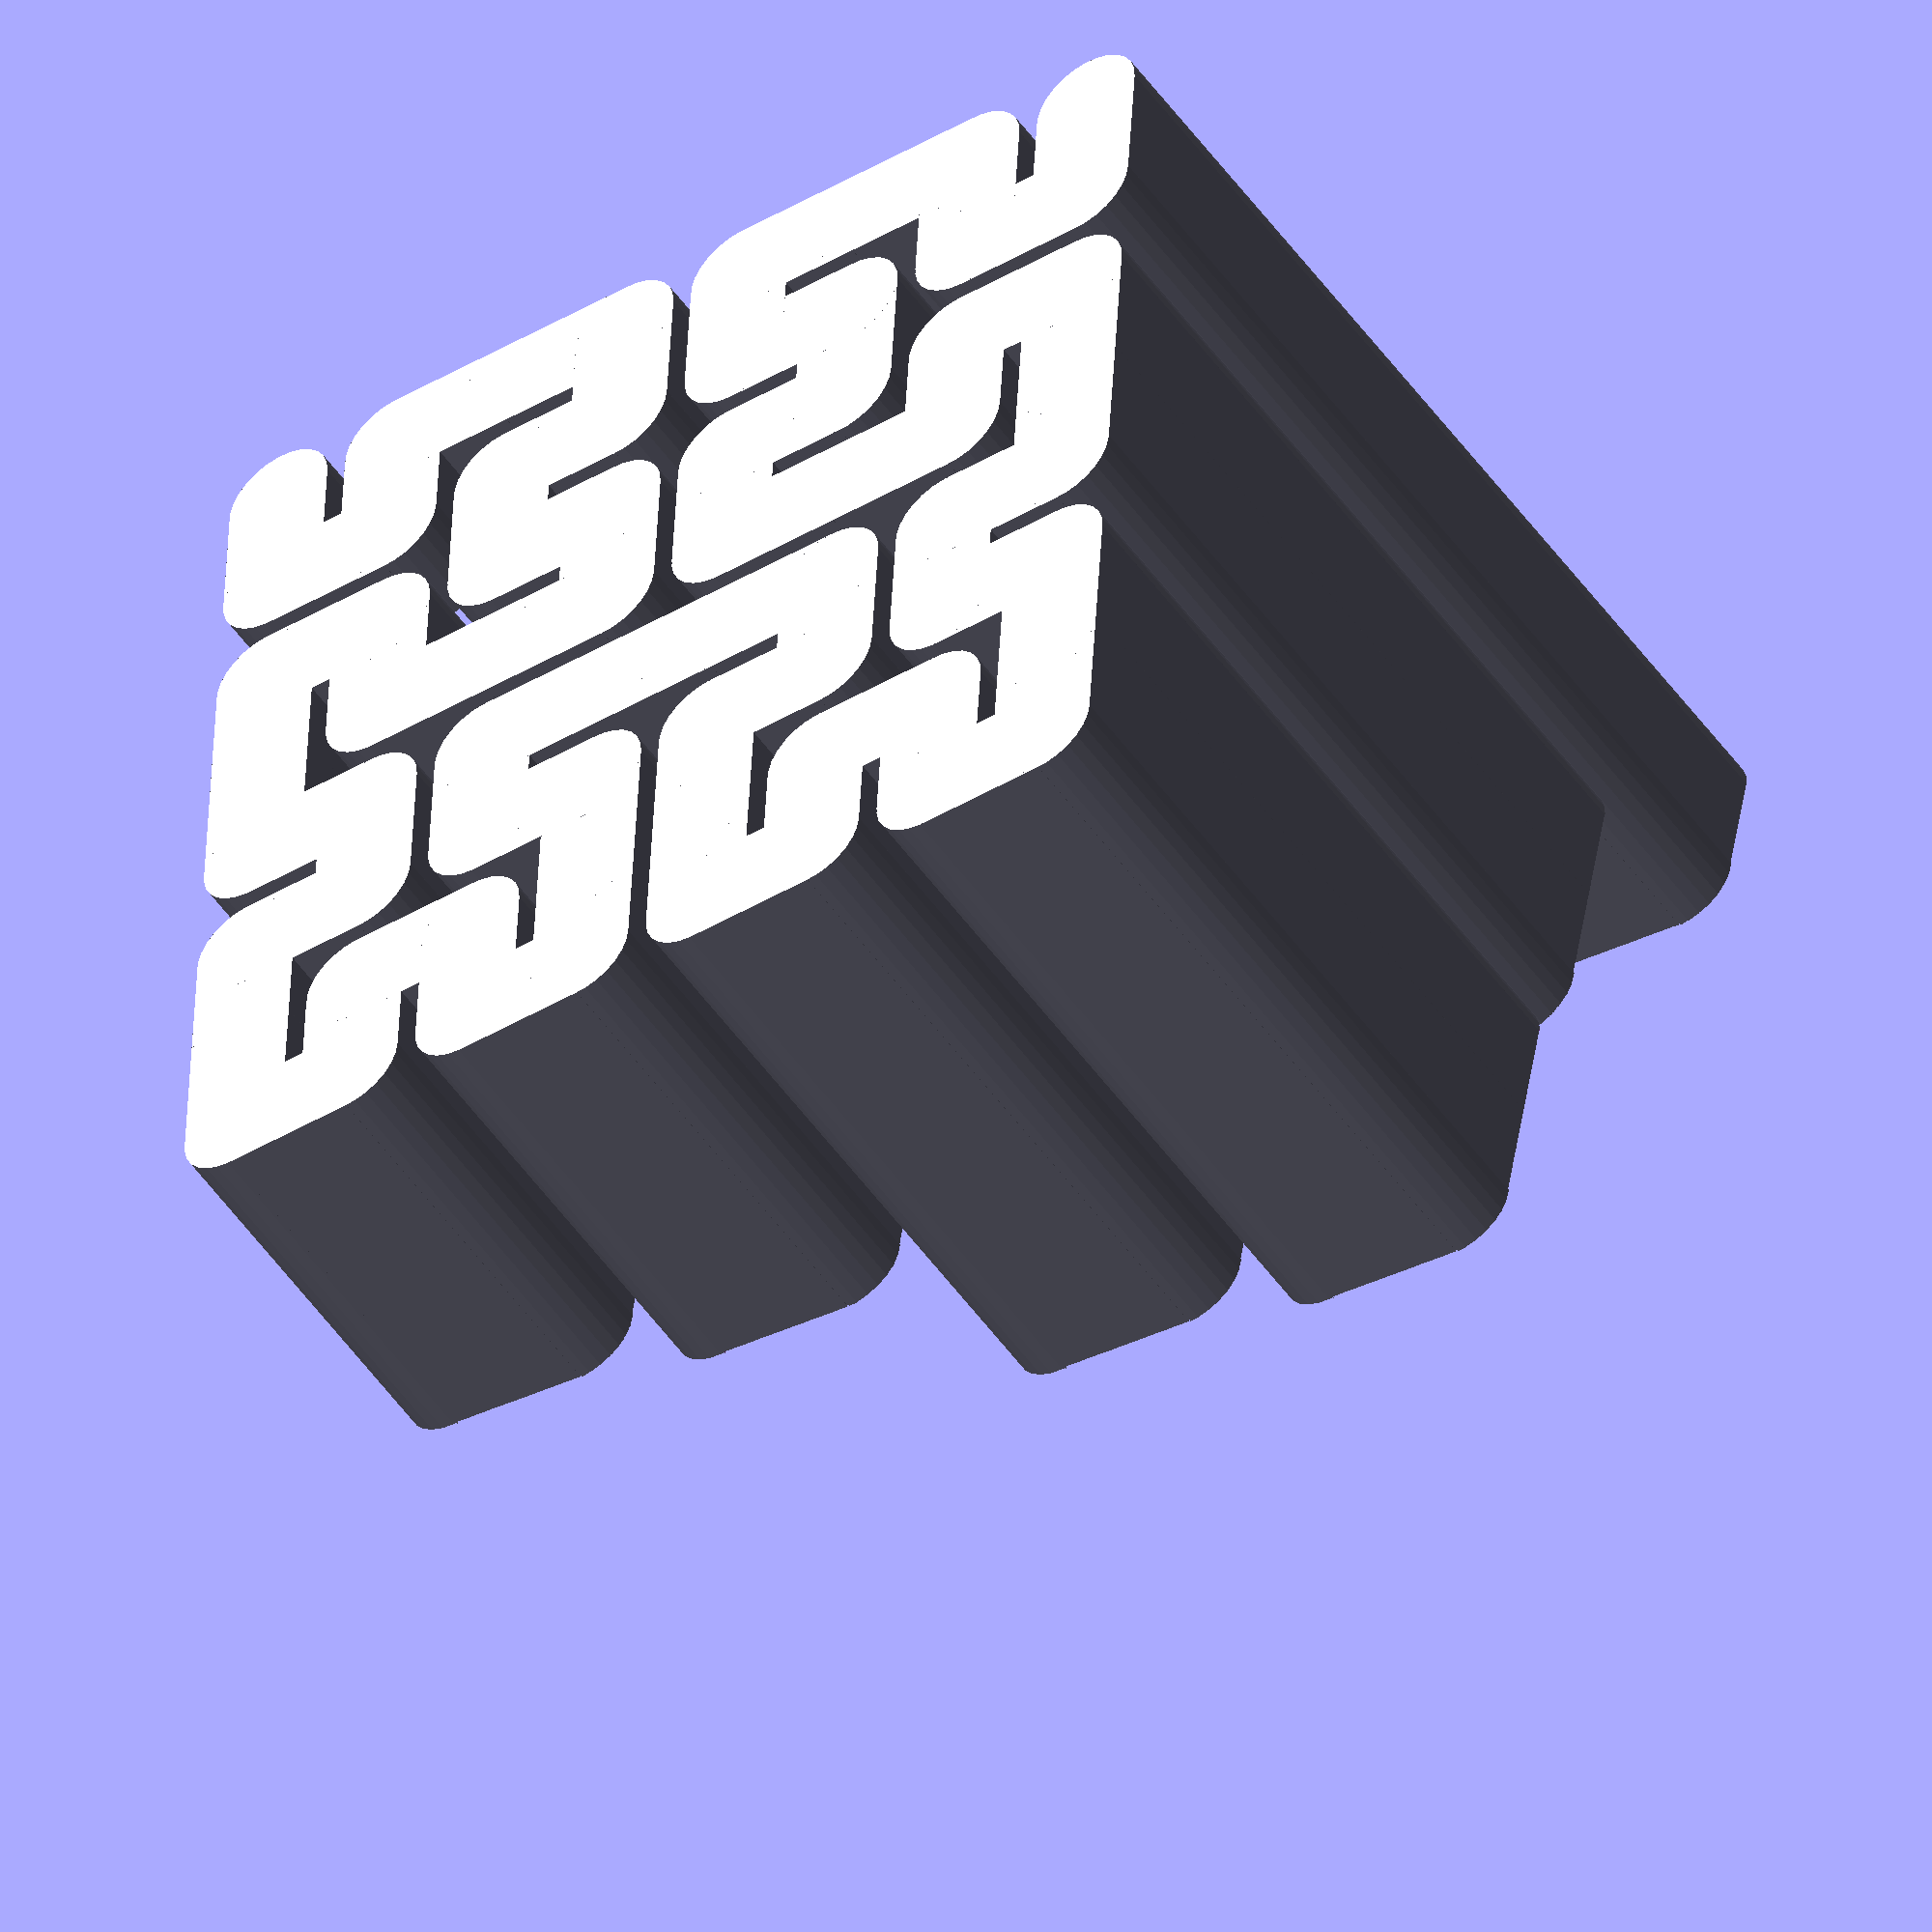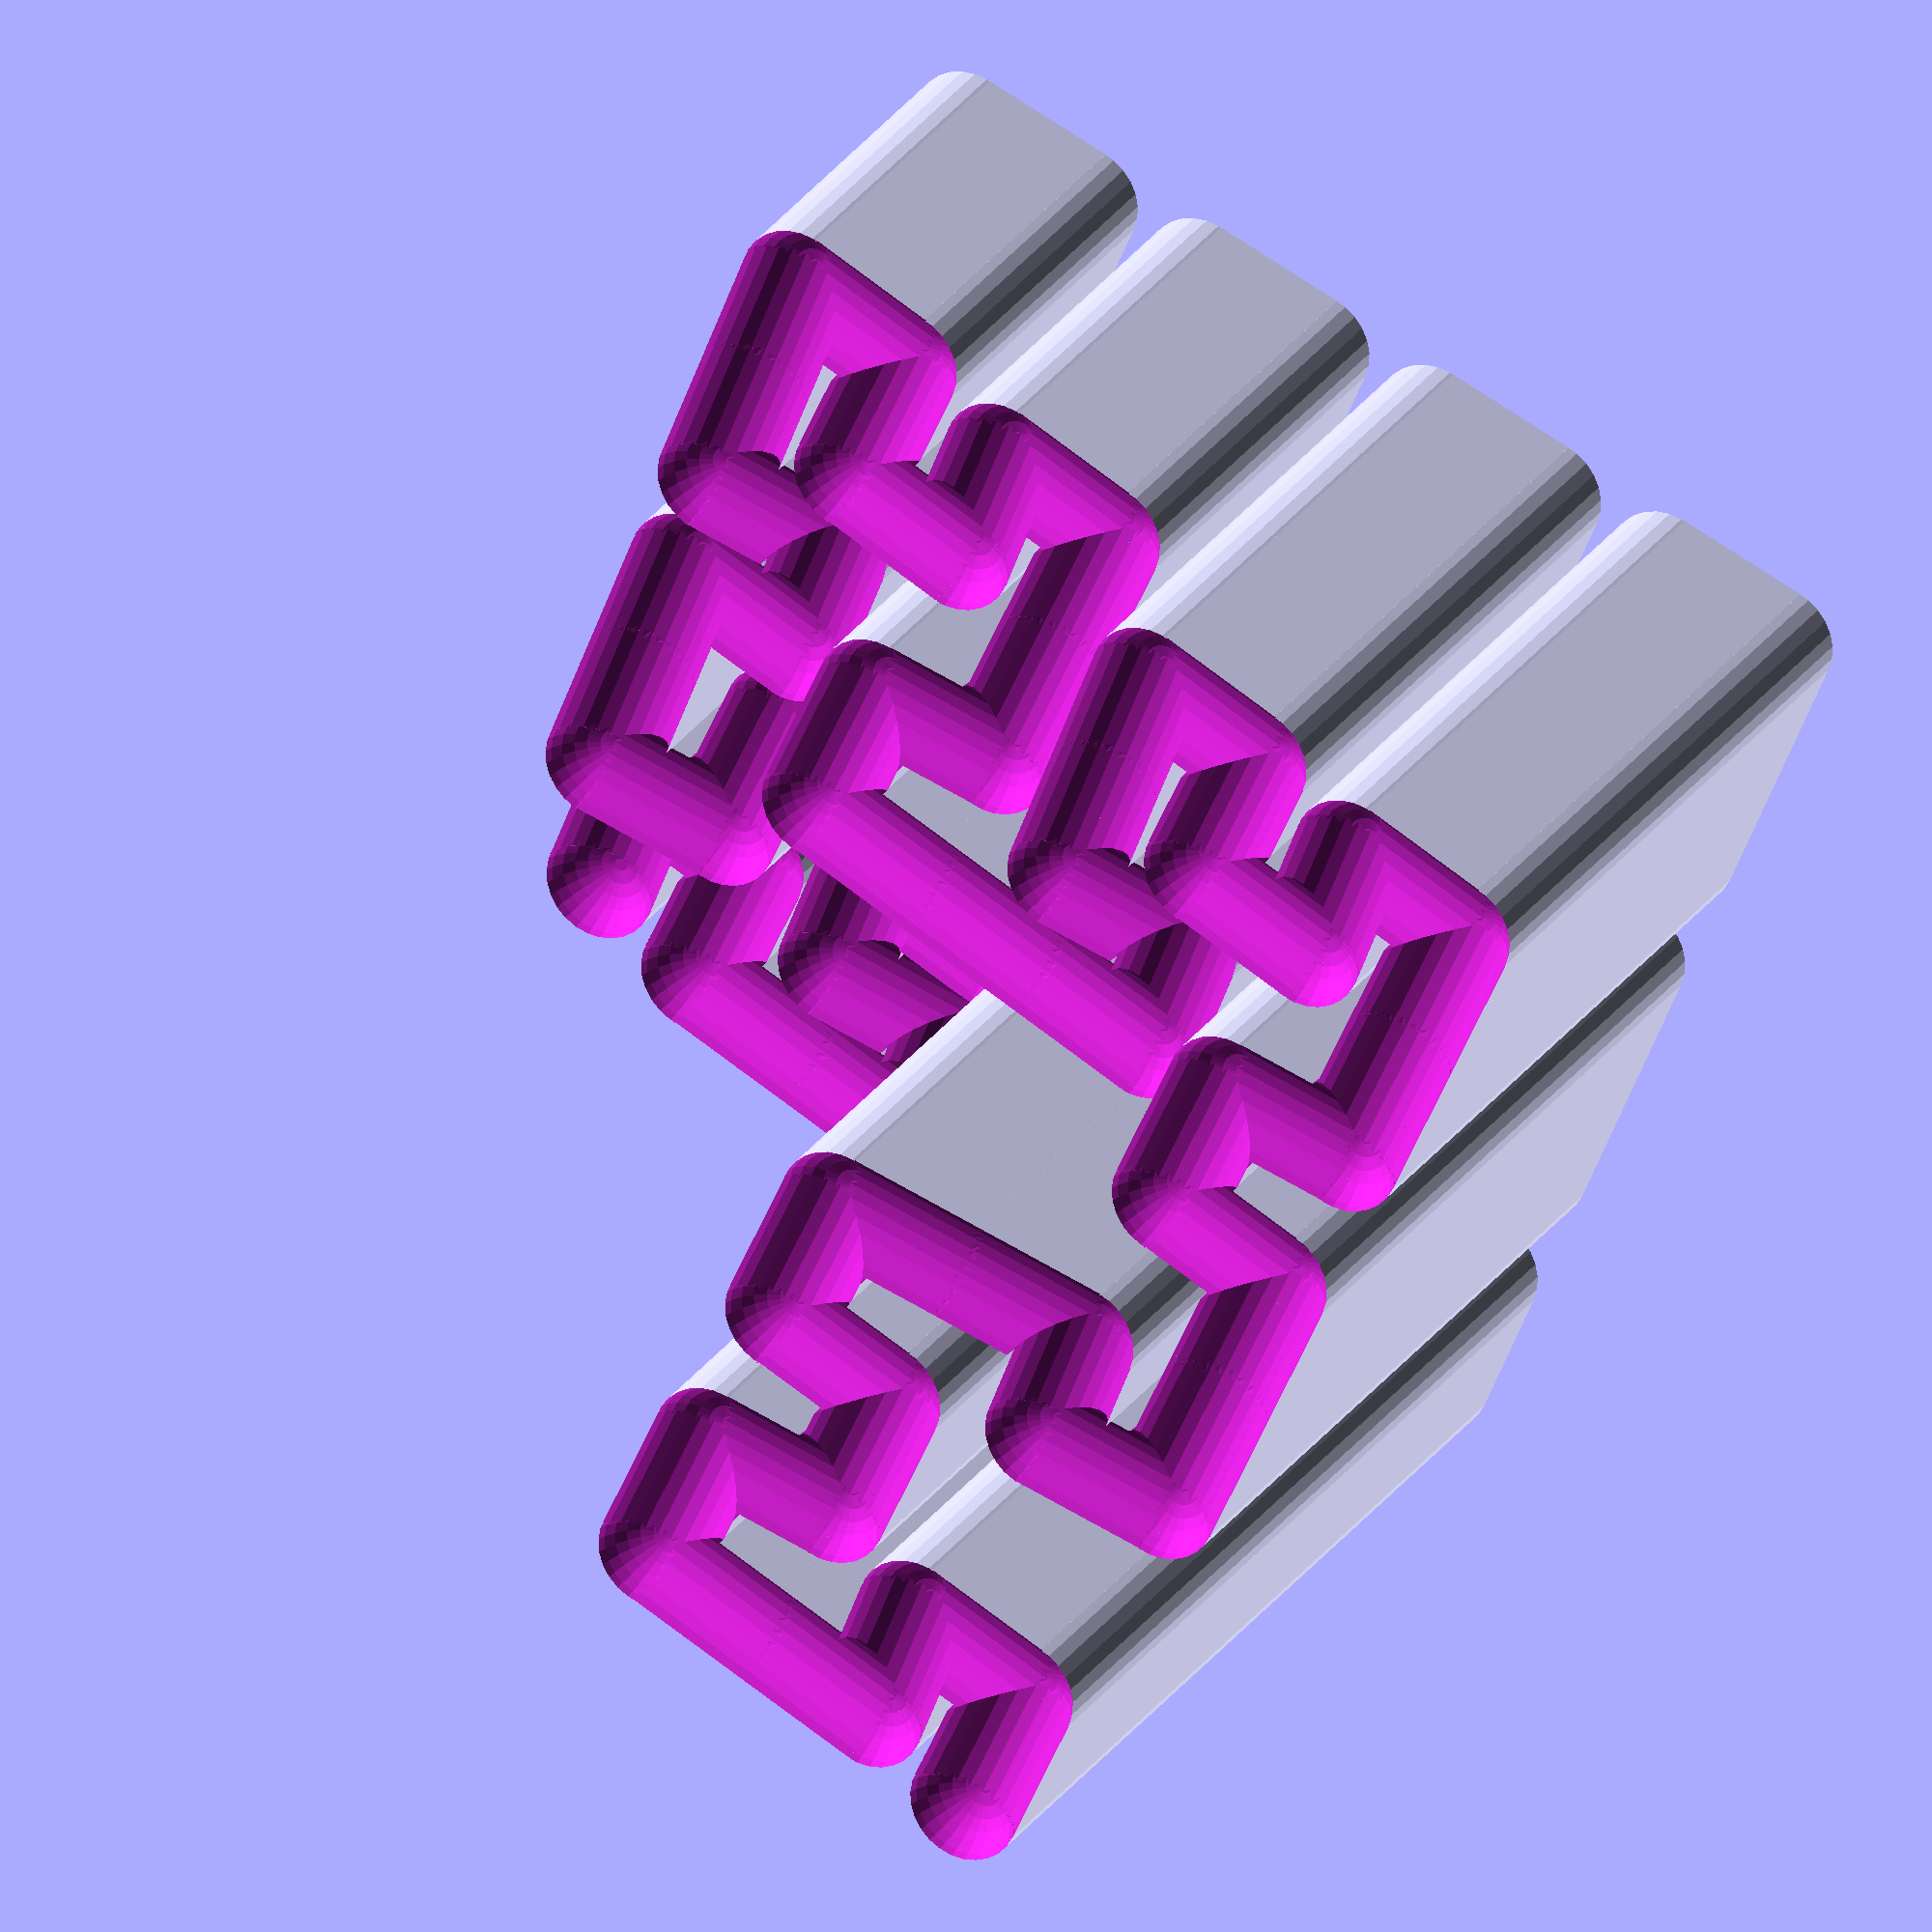
<openscad>
//path points coordinates (from a javascript program)
p = [
	[
		20.625,
		20.625
	],
	[
		20.625,
		41.875
	],
	[
		41.875,
		41.875
	],
	[
		41.875,
		20.625
	],
	[
		63.125,
		20.625
	],
	[
		84.375,
		20.625
	],
	[
		84.375,
		41.875
	],
	[
		63.125,
		41.875
	],
	[
		63.125,
		63.125
	],
	[
		84.375,
		63.125
	],
	[
		84.375,
		84.375
	],
	[
		63.125,
		84.375
	],
	[
		41.875,
		84.375
	],
	[
		41.875,
		63.125
	],
	[
		20.625,
		63.125
	],
	[
		20.625,
		84.375
	],
	[
		20.625,
		105.625
	],
	[
		41.875,
		105.625
	],
	[
		41.875,
		126.875
	],
	[
		20.625,
		126.875
	],
	[
		20.625,
		148.125
	],
	[
		20.625,
		169.375
	],
	[
		41.875,
		169.375
	],
	[
		41.875,
		148.125
	],
	[
		63.125,
		148.125
	],
	[
		63.125,
		169.375
	],
	[
		84.375,
		169.375
	],
	[
		84.375,
		148.125
	],
	[
		84.375,
		126.875
	],
	[
		63.125,
		126.875
	],
	[
		63.125,
		105.625
	],
	[
		84.375,
		105.625
	],
	[
		105.625,
		105.625
	],
	[
		126.875,
		105.625
	],
	[
		126.875,
		126.875
	],
	[
		105.625,
		126.875
	],
	[
		105.625,
		148.125
	],
	[
		105.625,
		169.375
	],
	[
		126.875,
		169.375
	],
	[
		126.875,
		148.125
	],
	[
		148.125,
		148.125
	],
	[
		148.125,
		169.375
	],
	[
		169.375,
		169.375
	],
	[
		169.375,
		148.125
	],
	[
		169.375,
		126.875
	],
	[
		148.125,
		126.875
	],
	[
		148.125,
		105.625
	],
	[
		169.375,
		105.625
	],
	[
		169.375,
		84.375
	],
	[
		169.375,
		63.125
	],
	[
		148.125,
		63.125
	],
	[
		148.125,
		84.375
	],
	[
		126.875,
		84.375
	],
	[
		105.625,
		84.375
	],
	[
		105.625,
		63.125
	],
	[
		126.875,
		63.125
	],
	[
		126.875,
		41.875
	],
	[
		105.625,
		41.875
	],
	[
		105.625,
		20.625
	],
	[
		126.875,
		20.625
	],
	[
		148.125,
		20.625
	],
	[
		148.125,
		41.875
	],
	[
		169.375,
		41.875
	],
	[
		169.375,
		20.625
	],
	[
		190.625,
		20.625
	],
	[
		211.875,
		20.625
	],
	[
		211.875,
		41.875
	],
	[
		190.625,
		41.875
	],
	[
		190.625,
		63.125
	],
	[
		190.625,
		84.375
	],
	[
		211.875,
		84.375
	],
	[
		211.875,
		63.125
	],
	[
		233.125,
		63.125
	],
	[
		233.125,
		84.375
	],
	[
		254.375,
		84.375
	],
	[
		254.375,
		63.125
	],
	[
		254.375,
		41.875
	],
	[
		233.125,
		41.875
	],
	[
		233.125,
		20.625
	],
	[
		254.375,
		20.625
	],
	[
		275.625,
		20.625
	],
	[
		275.625,
		41.875
	],
	[
		296.875,
		41.875
	],
	[
		296.875,
		20.625
	],
	[
		318.125,
		20.625
	],
	[
		339.375,
		20.625
	],
	[
		339.375,
		41.875
	],
	[
		318.125,
		41.875
	],
	[
		318.125,
		63.125
	],
	[
		339.375,
		63.125
	],
	[
		339.375,
		84.375
	],
	[
		318.125,
		84.375
	],
	[
		296.875,
		84.375
	],
	[
		296.875,
		63.125
	],
	[
		275.625,
		63.125
	],
	[
		275.625,
		84.375
	],
	[
		275.625,
		105.625
	],
	[
		275.625,
		126.875
	],
	[
		296.875,
		126.875
	],
	[
		296.875,
		105.625
	],
	[
		318.125,
		105.625
	],
	[
		339.375,
		105.625
	],
	[
		339.375,
		126.875
	],
	[
		318.125,
		126.875
	],
	[
		318.125,
		148.125
	],
	[
		339.375,
		148.125
	],
	[
		339.375,
		169.375
	],
	[
		318.125,
		169.375
	],
	[
		296.875,
		169.375
	],
	[
		296.875,
		148.125
	],
	[
		275.625,
		148.125
	],
	[
		275.625,
		169.375
	],
	[
		254.375,
		169.375
	],
	[
		233.125,
		169.375
	],
	[
		233.125,
		148.125
	],
	[
		254.375,
		148.125
	],
	[
		254.375,
		126.875
	],
	[
		254.375,
		105.625
	],
	[
		233.125,
		105.625
	],
	[
		233.125,
		126.875
	],
	[
		211.875,
		126.875
	],
	[
		211.875,
		105.625
	],
	[
		190.625,
		105.625
	],
	[
		190.625,
		126.875
	],
	[
		190.625,
		148.125
	],
	[
		211.875,
		148.125
	],
	[
		211.875,
		169.375
	],
	[
		190.625,
		169.375
	],
	[
		190.625,
		190.625
	],
	[
		211.875,
		190.625
	],
	[
		211.875,
		211.875
	],
	[
		190.625,
		211.875
	],
	[
		190.625,
		233.125
	],
	[
		190.625,
		254.375
	],
	[
		211.875,
		254.375
	],
	[
		211.875,
		233.125
	],
	[
		233.125,
		233.125
	],
	[
		233.125,
		254.375
	],
	[
		254.375,
		254.375
	],
	[
		254.375,
		233.125
	],
	[
		254.375,
		211.875
	],
	[
		233.125,
		211.875
	],
	[
		233.125,
		190.625
	],
	[
		254.375,
		190.625
	],
	[
		275.625,
		190.625
	],
	[
		275.625,
		211.875
	],
	[
		296.875,
		211.875
	],
	[
		296.875,
		190.625
	],
	[
		318.125,
		190.625
	],
	[
		339.375,
		190.625
	],
	[
		339.375,
		211.875
	],
	[
		318.125,
		211.875
	],
	[
		318.125,
		233.125
	],
	[
		339.375,
		233.125
	],
	[
		339.375,
		254.375
	],
	[
		318.125,
		254.375
	],
	[
		296.875,
		254.375
	],
	[
		296.875,
		233.125
	],
	[
		275.625,
		233.125
	],
	[
		275.625,
		254.375
	],
	[
		275.625,
		275.625
	],
	[
		275.625,
		296.875
	],
	[
		296.875,
		296.875
	],
	[
		296.875,
		275.625
	],
	[
		318.125,
		275.625
	],
	[
		339.375,
		275.625
	],
	[
		339.375,
		296.875
	],
	[
		318.125,
		296.875
	],
	[
		318.125,
		318.125
	],
	[
		339.375,
		318.125
	],
	[
		339.375,
		339.375
	],
	[
		318.125,
		339.375
	],
	[
		296.875,
		339.375
	],
	[
		296.875,
		318.125
	],
	[
		275.625,
		318.125
	],
	[
		275.625,
		339.375
	],
	[
		254.375,
		339.375
	],
	[
		233.125,
		339.375
	],
	[
		233.125,
		318.125
	],
	[
		254.375,
		318.125
	],
	[
		254.375,
		296.875
	],
	[
		254.375,
		275.625
	],
	[
		233.125,
		275.625
	],
	[
		233.125,
		296.875
	],
	[
		211.875,
		296.875
	],
	[
		211.875,
		275.625
	],
	[
		190.625,
		275.625
	],
	[
		190.625,
		296.875
	],
	[
		190.625,
		318.125
	],
	[
		211.875,
		318.125
	],
	[
		211.875,
		339.375
	],
	[
		190.625,
		339.375
	],
	[
		169.375,
		339.375
	],
	[
		169.375,
		318.125
	],
	[
		148.125,
		318.125
	],
	[
		148.125,
		339.375
	],
	[
		126.875,
		339.375
	],
	[
		105.625,
		339.375
	],
	[
		105.625,
		318.125
	],
	[
		126.875,
		318.125
	],
	[
		126.875,
		296.875
	],
	[
		105.625,
		296.875
	],
	[
		105.625,
		275.625
	],
	[
		126.875,
		275.625
	],
	[
		148.125,
		275.625
	],
	[
		148.125,
		296.875
	],
	[
		169.375,
		296.875
	],
	[
		169.375,
		275.625
	],
	[
		169.375,
		254.375
	],
	[
		148.125,
		254.375
	],
	[
		148.125,
		233.125
	],
	[
		169.375,
		233.125
	],
	[
		169.375,
		211.875
	],
	[
		169.375,
		190.625
	],
	[
		148.125,
		190.625
	],
	[
		148.125,
		211.875
	],
	[
		126.875,
		211.875
	],
	[
		126.875,
		190.625
	],
	[
		105.625,
		190.625
	],
	[
		105.625,
		211.875
	],
	[
		105.625,
		233.125
	],
	[
		126.875,
		233.125
	],
	[
		126.875,
		254.375
	],
	[
		105.625,
		254.375
	],
	[
		84.375,
		254.375
	],
	[
		63.125,
		254.375
	],
	[
		63.125,
		233.125
	],
	[
		84.375,
		233.125
	],
	[
		84.375,
		211.875
	],
	[
		84.375,
		190.625
	],
	[
		63.125,
		190.625
	],
	[
		63.125,
		211.875
	],
	[
		41.875,
		211.875
	],
	[
		41.875,
		190.625
	],
	[
		20.625,
		190.625
	],
	[
		20.625,
		211.875
	],
	[
		20.625,
		233.125
	],
	[
		41.875,
		233.125
	],
	[
		41.875,
		254.375
	],
	[
		20.625,
		254.375
	],
	[
		20.625,
		275.625
	],
	[
		20.625,
		296.875
	],
	[
		41.875,
		296.875
	],
	[
		41.875,
		275.625
	],
	[
		63.125,
		275.625
	],
	[
		84.375,
		275.625
	],
	[
		84.375,
		296.875
	],
	[
		63.125,
		296.875
	],
	[
		63.125,
		318.125
	],
	[
		84.375,
		318.125
	],
	[
		84.375,
		339.375
	],
	[
		63.125,
		339.375
	],
	[
		41.875,
		339.375
	],
	[
		41.875,
		318.125
	],
	[
		20.625,
		318.125
	],
	[
		20.625,
		339.375
	],
	[
		20.625,
		360.625
	],
	[
		41.875,
		360.625
	],
	[
		41.875,
		381.875
	],
	[
		20.625,
		381.875
	],
	[
		20.625,
		403.125
	],
	[
		20.625,
		424.375
	],
	[
		41.875,
		424.375
	],
	[
		41.875,
		403.125
	],
	[
		63.125,
		403.125
	],
	[
		63.125,
		424.375
	],
	[
		84.375,
		424.375
	],
	[
		84.375,
		403.125
	],
	[
		84.375,
		381.875
	],
	[
		63.125,
		381.875
	],
	[
		63.125,
		360.625
	],
	[
		84.375,
		360.625
	],
	[
		105.625,
		360.625
	],
	[
		105.625,
		381.875
	],
	[
		126.875,
		381.875
	],
	[
		126.875,
		360.625
	],
	[
		148.125,
		360.625
	],
	[
		169.375,
		360.625
	],
	[
		169.375,
		381.875
	],
	[
		148.125,
		381.875
	],
	[
		148.125,
		403.125
	],
	[
		169.375,
		403.125
	],
	[
		169.375,
		424.375
	],
	[
		148.125,
		424.375
	],
	[
		126.875,
		424.375
	],
	[
		126.875,
		403.125
	],
	[
		105.625,
		403.125
	],
	[
		105.625,
		424.375
	],
	[
		105.625,
		445.625
	],
	[
		105.625,
		466.875
	],
	[
		126.875,
		466.875
	],
	[
		126.875,
		445.625
	],
	[
		148.125,
		445.625
	],
	[
		169.375,
		445.625
	],
	[
		169.375,
		466.875
	],
	[
		148.125,
		466.875
	],
	[
		148.125,
		488.125
	],
	[
		169.375,
		488.125
	],
	[
		169.375,
		509.375
	],
	[
		148.125,
		509.375
	],
	[
		126.875,
		509.375
	],
	[
		126.875,
		488.125
	],
	[
		105.625,
		488.125
	],
	[
		105.625,
		509.375
	],
	[
		84.375,
		509.375
	],
	[
		63.125,
		509.375
	],
	[
		63.125,
		488.125
	],
	[
		84.375,
		488.125
	],
	[
		84.375,
		466.875
	],
	[
		84.375,
		445.625
	],
	[
		63.125,
		445.625
	],
	[
		63.125,
		466.875
	],
	[
		41.875,
		466.875
	],
	[
		41.875,
		445.625
	],
	[
		20.625,
		445.625
	],
	[
		20.625,
		466.875
	],
	[
		20.625,
		488.125
	],
	[
		41.875,
		488.125
	],
	[
		41.875,
		509.375
	],
	[
		20.625,
		509.375
	],
	[
		20.625,
		530.625
	],
	[
		20.625,
		551.875
	],
	[
		41.875,
		551.875
	],
	[
		41.875,
		530.625
	],
	[
		63.125,
		530.625
	],
	[
		84.375,
		530.625
	],
	[
		84.375,
		551.875
	],
	[
		63.125,
		551.875
	],
	[
		63.125,
		573.125
	],
	[
		84.375,
		573.125
	],
	[
		84.375,
		594.375
	],
	[
		63.125,
		594.375
	],
	[
		41.875,
		594.375
	],
	[
		41.875,
		573.125
	],
	[
		20.625,
		573.125
	],
	[
		20.625,
		594.375
	],
	[
		20.625,
		615.625
	],
	[
		41.875,
		615.625
	],
	[
		41.875,
		636.875
	],
	[
		20.625,
		636.875
	],
	[
		20.625,
		658.125
	],
	[
		20.625,
		679.375
	],
	[
		41.875,
		679.375
	],
	[
		41.875,
		658.125
	],
	[
		63.125,
		658.125
	],
	[
		63.125,
		679.375
	],
	[
		84.375,
		679.375
	],
	[
		84.375,
		658.125
	],
	[
		84.375,
		636.875
	],
	[
		63.125,
		636.875
	],
	[
		63.125,
		615.625
	],
	[
		84.375,
		615.625
	],
	[
		105.625,
		615.625
	],
	[
		126.875,
		615.625
	],
	[
		126.875,
		636.875
	],
	[
		105.625,
		636.875
	],
	[
		105.625,
		658.125
	],
	[
		105.625,
		679.375
	],
	[
		126.875,
		679.375
	],
	[
		126.875,
		658.125
	],
	[
		148.125,
		658.125
	],
	[
		148.125,
		679.375
	],
	[
		169.375,
		679.375
	],
	[
		169.375,
		658.125
	],
	[
		169.375,
		636.875
	],
	[
		148.125,
		636.875
	],
	[
		148.125,
		615.625
	],
	[
		169.375,
		615.625
	],
	[
		169.375,
		594.375
	],
	[
		169.375,
		573.125
	],
	[
		148.125,
		573.125
	],
	[
		148.125,
		594.375
	],
	[
		126.875,
		594.375
	],
	[
		105.625,
		594.375
	],
	[
		105.625,
		573.125
	],
	[
		126.875,
		573.125
	],
	[
		126.875,
		551.875
	],
	[
		105.625,
		551.875
	],
	[
		105.625,
		530.625
	],
	[
		126.875,
		530.625
	],
	[
		148.125,
		530.625
	],
	[
		148.125,
		551.875
	],
	[
		169.375,
		551.875
	],
	[
		169.375,
		530.625
	],
	[
		190.625,
		530.625
	],
	[
		190.625,
		551.875
	],
	[
		211.875,
		551.875
	],
	[
		211.875,
		530.625
	],
	[
		233.125,
		530.625
	],
	[
		254.375,
		530.625
	],
	[
		254.375,
		551.875
	],
	[
		233.125,
		551.875
	],
	[
		233.125,
		573.125
	],
	[
		254.375,
		573.125
	],
	[
		254.375,
		594.375
	],
	[
		233.125,
		594.375
	],
	[
		211.875,
		594.375
	],
	[
		211.875,
		573.125
	],
	[
		190.625,
		573.125
	],
	[
		190.625,
		594.375
	],
	[
		190.625,
		615.625
	],
	[
		211.875,
		615.625
	],
	[
		211.875,
		636.875
	],
	[
		190.625,
		636.875
	],
	[
		190.625,
		658.125
	],
	[
		190.625,
		679.375
	],
	[
		211.875,
		679.375
	],
	[
		211.875,
		658.125
	],
	[
		233.125,
		658.125
	],
	[
		233.125,
		679.375
	],
	[
		254.375,
		679.375
	],
	[
		254.375,
		658.125
	],
	[
		254.375,
		636.875
	],
	[
		233.125,
		636.875
	],
	[
		233.125,
		615.625
	],
	[
		254.375,
		615.625
	],
	[
		275.625,
		615.625
	],
	[
		296.875,
		615.625
	],
	[
		296.875,
		636.875
	],
	[
		275.625,
		636.875
	],
	[
		275.625,
		658.125
	],
	[
		275.625,
		679.375
	],
	[
		296.875,
		679.375
	],
	[
		296.875,
		658.125
	],
	[
		318.125,
		658.125
	],
	[
		318.125,
		679.375
	],
	[
		339.375,
		679.375
	],
	[
		339.375,
		658.125
	],
	[
		339.375,
		636.875
	],
	[
		318.125,
		636.875
	],
	[
		318.125,
		615.625
	],
	[
		339.375,
		615.625
	],
	[
		339.375,
		594.375
	],
	[
		339.375,
		573.125
	],
	[
		318.125,
		573.125
	],
	[
		318.125,
		594.375
	],
	[
		296.875,
		594.375
	],
	[
		275.625,
		594.375
	],
	[
		275.625,
		573.125
	],
	[
		296.875,
		573.125
	],
	[
		296.875,
		551.875
	],
	[
		275.625,
		551.875
	],
	[
		275.625,
		530.625
	],
	[
		296.875,
		530.625
	],
	[
		318.125,
		530.625
	],
	[
		318.125,
		551.875
	],
	[
		339.375,
		551.875
	],
	[
		339.375,
		530.625
	],
	[
		339.375,
		509.375
	],
	[
		318.125,
		509.375
	],
	[
		318.125,
		488.125
	],
	[
		339.375,
		488.125
	],
	[
		339.375,
		466.875
	],
	[
		339.375,
		445.625
	],
	[
		318.125,
		445.625
	],
	[
		318.125,
		466.875
	],
	[
		296.875,
		466.875
	],
	[
		296.875,
		445.625
	],
	[
		275.625,
		445.625
	],
	[
		275.625,
		466.875
	],
	[
		275.625,
		488.125
	],
	[
		296.875,
		488.125
	],
	[
		296.875,
		509.375
	],
	[
		275.625,
		509.375
	],
	[
		254.375,
		509.375
	],
	[
		254.375,
		488.125
	],
	[
		233.125,
		488.125
	],
	[
		233.125,
		509.375
	],
	[
		211.875,
		509.375
	],
	[
		190.625,
		509.375
	],
	[
		190.625,
		488.125
	],
	[
		211.875,
		488.125
	],
	[
		211.875,
		466.875
	],
	[
		190.625,
		466.875
	],
	[
		190.625,
		445.625
	],
	[
		211.875,
		445.625
	],
	[
		233.125,
		445.625
	],
	[
		233.125,
		466.875
	],
	[
		254.375,
		466.875
	],
	[
		254.375,
		445.625
	],
	[
		254.375,
		424.375
	],
	[
		254.375,
		403.125
	],
	[
		233.125,
		403.125
	],
	[
		233.125,
		424.375
	],
	[
		211.875,
		424.375
	],
	[
		190.625,
		424.375
	],
	[
		190.625,
		403.125
	],
	[
		211.875,
		403.125
	],
	[
		211.875,
		381.875
	],
	[
		190.625,
		381.875
	],
	[
		190.625,
		360.625
	],
	[
		211.875,
		360.625
	],
	[
		233.125,
		360.625
	],
	[
		233.125,
		381.875
	],
	[
		254.375,
		381.875
	],
	[
		254.375,
		360.625
	],
	[
		275.625,
		360.625
	],
	[
		296.875,
		360.625
	],
	[
		296.875,
		381.875
	],
	[
		275.625,
		381.875
	],
	[
		275.625,
		403.125
	],
	[
		275.625,
		424.375
	],
	[
		296.875,
		424.375
	],
	[
		296.875,
		403.125
	],
	[
		318.125,
		403.125
	],
	[
		318.125,
		424.375
	],
	[
		339.375,
		424.375
	],
	[
		339.375,
		403.125
	],
	[
		339.375,
		381.875
	],
	[
		318.125,
		381.875
	],
	[
		318.125,
		360.625
	],
	[
		339.375,
		360.625
	],
	[
		360.625,
		360.625
	],
	[
		381.875,
		360.625
	],
	[
		381.875,
		381.875
	],
	[
		360.625,
		381.875
	],
	[
		360.625,
		403.125
	],
	[
		360.625,
		424.375
	],
	[
		381.875,
		424.375
	],
	[
		381.875,
		403.125
	],
	[
		403.125,
		403.125
	],
	[
		403.125,
		424.375
	],
	[
		424.375,
		424.375
	],
	[
		424.375,
		403.125
	],
	[
		424.375,
		381.875
	],
	[
		403.125,
		381.875
	],
	[
		403.125,
		360.625
	],
	[
		424.375,
		360.625
	],
	[
		445.625,
		360.625
	],
	[
		445.625,
		381.875
	],
	[
		466.875,
		381.875
	],
	[
		466.875,
		360.625
	],
	[
		488.125,
		360.625
	],
	[
		509.375,
		360.625
	],
	[
		509.375,
		381.875
	],
	[
		488.125,
		381.875
	],
	[
		488.125,
		403.125
	],
	[
		509.375,
		403.125
	],
	[
		509.375,
		424.375
	],
	[
		488.125,
		424.375
	],
	[
		466.875,
		424.375
	],
	[
		466.875,
		403.125
	],
	[
		445.625,
		403.125
	],
	[
		445.625,
		424.375
	],
	[
		445.625,
		445.625
	],
	[
		445.625,
		466.875
	],
	[
		466.875,
		466.875
	],
	[
		466.875,
		445.625
	],
	[
		488.125,
		445.625
	],
	[
		509.375,
		445.625
	],
	[
		509.375,
		466.875
	],
	[
		488.125,
		466.875
	],
	[
		488.125,
		488.125
	],
	[
		509.375,
		488.125
	],
	[
		509.375,
		509.375
	],
	[
		488.125,
		509.375
	],
	[
		466.875,
		509.375
	],
	[
		466.875,
		488.125
	],
	[
		445.625,
		488.125
	],
	[
		445.625,
		509.375
	],
	[
		424.375,
		509.375
	],
	[
		403.125,
		509.375
	],
	[
		403.125,
		488.125
	],
	[
		424.375,
		488.125
	],
	[
		424.375,
		466.875
	],
	[
		424.375,
		445.625
	],
	[
		403.125,
		445.625
	],
	[
		403.125,
		466.875
	],
	[
		381.875,
		466.875
	],
	[
		381.875,
		445.625
	],
	[
		360.625,
		445.625
	],
	[
		360.625,
		466.875
	],
	[
		360.625,
		488.125
	],
	[
		381.875,
		488.125
	],
	[
		381.875,
		509.375
	],
	[
		360.625,
		509.375
	],
	[
		360.625,
		530.625
	],
	[
		360.625,
		551.875
	],
	[
		381.875,
		551.875
	],
	[
		381.875,
		530.625
	],
	[
		403.125,
		530.625
	],
	[
		424.375,
		530.625
	],
	[
		424.375,
		551.875
	],
	[
		403.125,
		551.875
	],
	[
		403.125,
		573.125
	],
	[
		424.375,
		573.125
	],
	[
		424.375,
		594.375
	],
	[
		403.125,
		594.375
	],
	[
		381.875,
		594.375
	],
	[
		381.875,
		573.125
	],
	[
		360.625,
		573.125
	],
	[
		360.625,
		594.375
	],
	[
		360.625,
		615.625
	],
	[
		381.875,
		615.625
	],
	[
		381.875,
		636.875
	],
	[
		360.625,
		636.875
	],
	[
		360.625,
		658.125
	],
	[
		360.625,
		679.375
	],
	[
		381.875,
		679.375
	],
	[
		381.875,
		658.125
	],
	[
		403.125,
		658.125
	],
	[
		403.125,
		679.375
	],
	[
		424.375,
		679.375
	],
	[
		424.375,
		658.125
	],
	[
		424.375,
		636.875
	],
	[
		403.125,
		636.875
	],
	[
		403.125,
		615.625
	],
	[
		424.375,
		615.625
	],
	[
		445.625,
		615.625
	],
	[
		466.875,
		615.625
	],
	[
		466.875,
		636.875
	],
	[
		445.625,
		636.875
	],
	[
		445.625,
		658.125
	],
	[
		445.625,
		679.375
	],
	[
		466.875,
		679.375
	],
	[
		466.875,
		658.125
	],
	[
		488.125,
		658.125
	],
	[
		488.125,
		679.375
	],
	[
		509.375,
		679.375
	],
	[
		509.375,
		658.125
	],
	[
		509.375,
		636.875
	],
	[
		488.125,
		636.875
	],
	[
		488.125,
		615.625
	],
	[
		509.375,
		615.625
	],
	[
		509.375,
		594.375
	],
	[
		509.375,
		573.125
	],
	[
		488.125,
		573.125
	],
	[
		488.125,
		594.375
	],
	[
		466.875,
		594.375
	],
	[
		445.625,
		594.375
	],
	[
		445.625,
		573.125
	],
	[
		466.875,
		573.125
	],
	[
		466.875,
		551.875
	],
	[
		445.625,
		551.875
	],
	[
		445.625,
		530.625
	],
	[
		466.875,
		530.625
	],
	[
		488.125,
		530.625
	],
	[
		488.125,
		551.875
	],
	[
		509.375,
		551.875
	],
	[
		509.375,
		530.625
	],
	[
		530.625,
		530.625
	],
	[
		530.625,
		551.875
	],
	[
		551.875,
		551.875
	],
	[
		551.875,
		530.625
	],
	[
		573.125,
		530.625
	],
	[
		594.375,
		530.625
	],
	[
		594.375,
		551.875
	],
	[
		573.125,
		551.875
	],
	[
		573.125,
		573.125
	],
	[
		594.375,
		573.125
	],
	[
		594.375,
		594.375
	],
	[
		573.125,
		594.375
	],
	[
		551.875,
		594.375
	],
	[
		551.875,
		573.125
	],
	[
		530.625,
		573.125
	],
	[
		530.625,
		594.375
	],
	[
		530.625,
		615.625
	],
	[
		551.875,
		615.625
	],
	[
		551.875,
		636.875
	],
	[
		530.625,
		636.875
	],
	[
		530.625,
		658.125
	],
	[
		530.625,
		679.375
	],
	[
		551.875,
		679.375
	],
	[
		551.875,
		658.125
	],
	[
		573.125,
		658.125
	],
	[
		573.125,
		679.375
	],
	[
		594.375,
		679.375
	],
	[
		594.375,
		658.125
	],
	[
		594.375,
		636.875
	],
	[
		573.125,
		636.875
	],
	[
		573.125,
		615.625
	],
	[
		594.375,
		615.625
	],
	[
		615.625,
		615.625
	],
	[
		636.875,
		615.625
	],
	[
		636.875,
		636.875
	],
	[
		615.625,
		636.875
	],
	[
		615.625,
		658.125
	],
	[
		615.625,
		679.375
	],
	[
		636.875,
		679.375
	],
	[
		636.875,
		658.125
	],
	[
		658.125,
		658.125
	],
	[
		658.125,
		679.375
	],
	[
		679.375,
		679.375
	],
	[
		679.375,
		658.125
	],
	[
		679.375,
		636.875
	],
	[
		658.125,
		636.875
	],
	[
		658.125,
		615.625
	],
	[
		679.375,
		615.625
	],
	[
		679.375,
		594.375
	],
	[
		679.375,
		573.125
	],
	[
		658.125,
		573.125
	],
	[
		658.125,
		594.375
	],
	[
		636.875,
		594.375
	],
	[
		615.625,
		594.375
	],
	[
		615.625,
		573.125
	],
	[
		636.875,
		573.125
	],
	[
		636.875,
		551.875
	],
	[
		615.625,
		551.875
	],
	[
		615.625,
		530.625
	],
	[
		636.875,
		530.625
	],
	[
		658.125,
		530.625
	],
	[
		658.125,
		551.875
	],
	[
		679.375,
		551.875
	],
	[
		679.375,
		530.625
	],
	[
		679.375,
		509.375
	],
	[
		658.125,
		509.375
	],
	[
		658.125,
		488.125
	],
	[
		679.375,
		488.125
	],
	[
		679.375,
		466.875
	],
	[
		679.375,
		445.625
	],
	[
		658.125,
		445.625
	],
	[
		658.125,
		466.875
	],
	[
		636.875,
		466.875
	],
	[
		636.875,
		445.625
	],
	[
		615.625,
		445.625
	],
	[
		615.625,
		466.875
	],
	[
		615.625,
		488.125
	],
	[
		636.875,
		488.125
	],
	[
		636.875,
		509.375
	],
	[
		615.625,
		509.375
	],
	[
		594.375,
		509.375
	],
	[
		594.375,
		488.125
	],
	[
		573.125,
		488.125
	],
	[
		573.125,
		509.375
	],
	[
		551.875,
		509.375
	],
	[
		530.625,
		509.375
	],
	[
		530.625,
		488.125
	],
	[
		551.875,
		488.125
	],
	[
		551.875,
		466.875
	],
	[
		530.625,
		466.875
	],
	[
		530.625,
		445.625
	],
	[
		551.875,
		445.625
	],
	[
		573.125,
		445.625
	],
	[
		573.125,
		466.875
	],
	[
		594.375,
		466.875
	],
	[
		594.375,
		445.625
	],
	[
		594.375,
		424.375
	],
	[
		594.375,
		403.125
	],
	[
		573.125,
		403.125
	],
	[
		573.125,
		424.375
	],
	[
		551.875,
		424.375
	],
	[
		530.625,
		424.375
	],
	[
		530.625,
		403.125
	],
	[
		551.875,
		403.125
	],
	[
		551.875,
		381.875
	],
	[
		530.625,
		381.875
	],
	[
		530.625,
		360.625
	],
	[
		551.875,
		360.625
	],
	[
		573.125,
		360.625
	],
	[
		573.125,
		381.875
	],
	[
		594.375,
		381.875
	],
	[
		594.375,
		360.625
	],
	[
		615.625,
		360.625
	],
	[
		636.875,
		360.625
	],
	[
		636.875,
		381.875
	],
	[
		615.625,
		381.875
	],
	[
		615.625,
		403.125
	],
	[
		615.625,
		424.375
	],
	[
		636.875,
		424.375
	],
	[
		636.875,
		403.125
	],
	[
		658.125,
		403.125
	],
	[
		658.125,
		424.375
	],
	[
		679.375,
		424.375
	],
	[
		679.375,
		403.125
	],
	[
		679.375,
		381.875
	],
	[
		658.125,
		381.875
	],
	[
		658.125,
		360.625
	],
	[
		679.375,
		360.625
	],
	[
		679.375,
		339.375
	],
	[
		679.375,
		318.125
	],
	[
		658.125,
		318.125
	],
	[
		658.125,
		339.375
	],
	[
		636.875,
		339.375
	],
	[
		615.625,
		339.375
	],
	[
		615.625,
		318.125
	],
	[
		636.875,
		318.125
	],
	[
		636.875,
		296.875
	],
	[
		615.625,
		296.875
	],
	[
		615.625,
		275.625
	],
	[
		636.875,
		275.625
	],
	[
		658.125,
		275.625
	],
	[
		658.125,
		296.875
	],
	[
		679.375,
		296.875
	],
	[
		679.375,
		275.625
	],
	[
		679.375,
		254.375
	],
	[
		658.125,
		254.375
	],
	[
		658.125,
		233.125
	],
	[
		679.375,
		233.125
	],
	[
		679.375,
		211.875
	],
	[
		679.375,
		190.625
	],
	[
		658.125,
		190.625
	],
	[
		658.125,
		211.875
	],
	[
		636.875,
		211.875
	],
	[
		636.875,
		190.625
	],
	[
		615.625,
		190.625
	],
	[
		615.625,
		211.875
	],
	[
		615.625,
		233.125
	],
	[
		636.875,
		233.125
	],
	[
		636.875,
		254.375
	],
	[
		615.625,
		254.375
	],
	[
		594.375,
		254.375
	],
	[
		573.125,
		254.375
	],
	[
		573.125,
		233.125
	],
	[
		594.375,
		233.125
	],
	[
		594.375,
		211.875
	],
	[
		594.375,
		190.625
	],
	[
		573.125,
		190.625
	],
	[
		573.125,
		211.875
	],
	[
		551.875,
		211.875
	],
	[
		551.875,
		190.625
	],
	[
		530.625,
		190.625
	],
	[
		530.625,
		211.875
	],
	[
		530.625,
		233.125
	],
	[
		551.875,
		233.125
	],
	[
		551.875,
		254.375
	],
	[
		530.625,
		254.375
	],
	[
		530.625,
		275.625
	],
	[
		530.625,
		296.875
	],
	[
		551.875,
		296.875
	],
	[
		551.875,
		275.625
	],
	[
		573.125,
		275.625
	],
	[
		594.375,
		275.625
	],
	[
		594.375,
		296.875
	],
	[
		573.125,
		296.875
	],
	[
		573.125,
		318.125
	],
	[
		594.375,
		318.125
	],
	[
		594.375,
		339.375
	],
	[
		573.125,
		339.375
	],
	[
		551.875,
		339.375
	],
	[
		551.875,
		318.125
	],
	[
		530.625,
		318.125
	],
	[
		530.625,
		339.375
	],
	[
		509.375,
		339.375
	],
	[
		488.125,
		339.375
	],
	[
		488.125,
		318.125
	],
	[
		509.375,
		318.125
	],
	[
		509.375,
		296.875
	],
	[
		509.375,
		275.625
	],
	[
		488.125,
		275.625
	],
	[
		488.125,
		296.875
	],
	[
		466.875,
		296.875
	],
	[
		466.875,
		275.625
	],
	[
		445.625,
		275.625
	],
	[
		445.625,
		296.875
	],
	[
		445.625,
		318.125
	],
	[
		466.875,
		318.125
	],
	[
		466.875,
		339.375
	],
	[
		445.625,
		339.375
	],
	[
		424.375,
		339.375
	],
	[
		424.375,
		318.125
	],
	[
		403.125,
		318.125
	],
	[
		403.125,
		339.375
	],
	[
		381.875,
		339.375
	],
	[
		360.625,
		339.375
	],
	[
		360.625,
		318.125
	],
	[
		381.875,
		318.125
	],
	[
		381.875,
		296.875
	],
	[
		360.625,
		296.875
	],
	[
		360.625,
		275.625
	],
	[
		381.875,
		275.625
	],
	[
		403.125,
		275.625
	],
	[
		403.125,
		296.875
	],
	[
		424.375,
		296.875
	],
	[
		424.375,
		275.625
	],
	[
		424.375,
		254.375
	],
	[
		424.375,
		233.125
	],
	[
		403.125,
		233.125
	],
	[
		403.125,
		254.375
	],
	[
		381.875,
		254.375
	],
	[
		360.625,
		254.375
	],
	[
		360.625,
		233.125
	],
	[
		381.875,
		233.125
	],
	[
		381.875,
		211.875
	],
	[
		360.625,
		211.875
	],
	[
		360.625,
		190.625
	],
	[
		381.875,
		190.625
	],
	[
		403.125,
		190.625
	],
	[
		403.125,
		211.875
	],
	[
		424.375,
		211.875
	],
	[
		424.375,
		190.625
	],
	[
		445.625,
		190.625
	],
	[
		466.875,
		190.625
	],
	[
		466.875,
		211.875
	],
	[
		445.625,
		211.875
	],
	[
		445.625,
		233.125
	],
	[
		445.625,
		254.375
	],
	[
		466.875,
		254.375
	],
	[
		466.875,
		233.125
	],
	[
		488.125,
		233.125
	],
	[
		488.125,
		254.375
	],
	[
		509.375,
		254.375
	],
	[
		509.375,
		233.125
	],
	[
		509.375,
		211.875
	],
	[
		488.125,
		211.875
	],
	[
		488.125,
		190.625
	],
	[
		509.375,
		190.625
	],
	[
		509.375,
		169.375
	],
	[
		488.125,
		169.375
	],
	[
		488.125,
		148.125
	],
	[
		509.375,
		148.125
	],
	[
		509.375,
		126.875
	],
	[
		509.375,
		105.625
	],
	[
		488.125,
		105.625
	],
	[
		488.125,
		126.875
	],
	[
		466.875,
		126.875
	],
	[
		466.875,
		105.625
	],
	[
		445.625,
		105.625
	],
	[
		445.625,
		126.875
	],
	[
		445.625,
		148.125
	],
	[
		466.875,
		148.125
	],
	[
		466.875,
		169.375
	],
	[
		445.625,
		169.375
	],
	[
		424.375,
		169.375
	],
	[
		424.375,
		148.125
	],
	[
		403.125,
		148.125
	],
	[
		403.125,
		169.375
	],
	[
		381.875,
		169.375
	],
	[
		360.625,
		169.375
	],
	[
		360.625,
		148.125
	],
	[
		381.875,
		148.125
	],
	[
		381.875,
		126.875
	],
	[
		360.625,
		126.875
	],
	[
		360.625,
		105.625
	],
	[
		381.875,
		105.625
	],
	[
		403.125,
		105.625
	],
	[
		403.125,
		126.875
	],
	[
		424.375,
		126.875
	],
	[
		424.375,
		105.625
	],
	[
		424.375,
		84.375
	],
	[
		424.375,
		63.125
	],
	[
		403.125,
		63.125
	],
	[
		403.125,
		84.375
	],
	[
		381.875,
		84.375
	],
	[
		360.625,
		84.375
	],
	[
		360.625,
		63.125
	],
	[
		381.875,
		63.125
	],
	[
		381.875,
		41.875
	],
	[
		360.625,
		41.875
	],
	[
		360.625,
		20.625
	],
	[
		381.875,
		20.625
	],
	[
		403.125,
		20.625
	],
	[
		403.125,
		41.875
	],
	[
		424.375,
		41.875
	],
	[
		424.375,
		20.625
	],
	[
		445.625,
		20.625
	],
	[
		466.875,
		20.625
	],
	[
		466.875,
		41.875
	],
	[
		445.625,
		41.875
	],
	[
		445.625,
		63.125
	],
	[
		445.625,
		84.375
	],
	[
		466.875,
		84.375
	],
	[
		466.875,
		63.125
	],
	[
		488.125,
		63.125
	],
	[
		488.125,
		84.375
	],
	[
		509.375,
		84.375
	],
	[
		509.375,
		63.125
	],
	[
		509.375,
		41.875
	],
	[
		488.125,
		41.875
	],
	[
		488.125,
		20.625
	],
	[
		509.375,
		20.625
	],
	[
		530.625,
		20.625
	],
	[
		530.625,
		41.875
	],
	[
		551.875,
		41.875
	],
	[
		551.875,
		20.625
	],
	[
		573.125,
		20.625
	],
	[
		594.375,
		20.625
	],
	[
		594.375,
		41.875
	],
	[
		573.125,
		41.875
	],
	[
		573.125,
		63.125
	],
	[
		594.375,
		63.125
	],
	[
		594.375,
		84.375
	],
	[
		573.125,
		84.375
	],
	[
		551.875,
		84.375
	],
	[
		551.875,
		63.125
	],
	[
		530.625,
		63.125
	],
	[
		530.625,
		84.375
	],
	[
		530.625,
		105.625
	],
	[
		551.875,
		105.625
	],
	[
		551.875,
		126.875
	],
	[
		530.625,
		126.875
	],
	[
		530.625,
		148.125
	],
	[
		530.625,
		169.375
	],
	[
		551.875,
		169.375
	],
	[
		551.875,
		148.125
	],
	[
		573.125,
		148.125
	],
	[
		573.125,
		169.375
	],
	[
		594.375,
		169.375
	],
	[
		594.375,
		148.125
	],
	[
		594.375,
		126.875
	],
	[
		573.125,
		126.875
	],
	[
		573.125,
		105.625
	],
	[
		594.375,
		105.625
	],
	[
		615.625,
		105.625
	],
	[
		636.875,
		105.625
	],
	[
		636.875,
		126.875
	],
	[
		615.625,
		126.875
	],
	[
		615.625,
		148.125
	],
	[
		615.625,
		169.375
	],
	[
		636.875,
		169.375
	],
	[
		636.875,
		148.125
	],
	[
		658.125,
		148.125
	],
	[
		658.125,
		169.375
	],
	[
		679.375,
		169.375
	],
	[
		679.375,
		148.125
	],
	[
		679.375,
		126.875
	],
	[
		658.125,
		126.875
	],
	[
		658.125,
		105.625
	],
	[
		679.375,
		105.625
	],
	[
		679.375,
		84.375
	],
	[
		679.375,
		63.125
	],
	[
		658.125,
		63.125
	],
	[
		658.125,
		84.375
	],
	[
		636.875,
		84.375
	],
	[
		615.625,
		84.375
	],
	[
		615.625,
		63.125
	],
	[
		636.875,
		63.125
	],
	[
		636.875,
		41.875
	],
	[
		615.625,
		41.875
	],
	[
		615.625,
		20.625
	],
	[
		636.875,
		20.625
	],
	[
		658.125,
		20.625
	],
	[
		658.125,
		41.875
	],
	[
		679.375,
		41.875
	],
	[
		679.375,
		20.625
	]
];


//width of path
R = 9;

//initial height
H0 = 11.5;

//slope of ramp
kH = 2.5;

//number of steps
//maximum is: len(p)-2; 
L = 62;//len(p)-2; 

//curves detail
$fn = 27;


h = 0;
h0 = 0;


scale([0.4,0.4,0.4])
    translate([-40,-40,0]){
        difference(){
            
            //ramp base
            union(){    
                for (i = [0 : 1 : L]){
                    h = kH*i+H0;
                    linear_extrude(height=h)
                        segment(p[i][0],p[i][1],p[i+1][0],p[i+1][1],R);
                    
                 }
             }
            
            //carving the cylindrical slide
            union(){
                for (j = [0 : 1 : L]){
                    h0 = kH*j+H0-1;
                    bar(p[j][0],p[j][1], h0, p[j+1][0],p[j+1][1], kH*(j+1)+H0-1, R+0.2, R+0.2, j==0);
                 }
             }
        }
    }
/*
module inclination(x0,y0,x1,y1,r,H){
    dx = x1 - x0;
    dy = y1 - y0;
    l = sqrt(dx*dx+dy*dy);
    a = atan2(dy,dx);
    translate([x0,y0,H]) rotate([0,-1.5,a]) translate([-r*1.1,-r,0]) cube([l+2.2*r,r*2+1,5], center = false);
}
*/
    
module segment(x0,y0,x1,y1,r){
    dx = x1 - x0;
    dy = y1 - y0;
    l = sqrt(dx*dx+dy*dy);
    a = atan2(dy,dx);
    translate([x0,y0,0]) rotate([0,0,a]) translate([0,-r,0]) square([l,r*2], center = false);
    translate([x0,y0,0]) circle(r=r);
    translate([x1,y1,0]) circle(r=r);
}

module bar(x0, y0, z0, x1, y1, z1, rBar, rSphere, sphereInit){
    x= x1-x0; y = y1-y0; z = z1-z0;
 
    length = norm([x,y,z]);  // radial distance
    b = acos(z/length); // inclination angle
    c = atan2(y,x);     // azimuthal angle

    translate([x0,y0,z0]) 
        rotate([0, b, c])
            cylinder(h=length, r=rBar);
    if(sphereInit) translate([x0,y0,z0]) sphere(r=rSphere);
    translate([x1,y1,z1]) sphere(r=rSphere);
}
</openscad>
<views>
elev=51.6 azim=176.8 roll=214.1 proj=o view=solid
elev=154.0 azim=203.0 roll=154.4 proj=o view=solid
</views>
